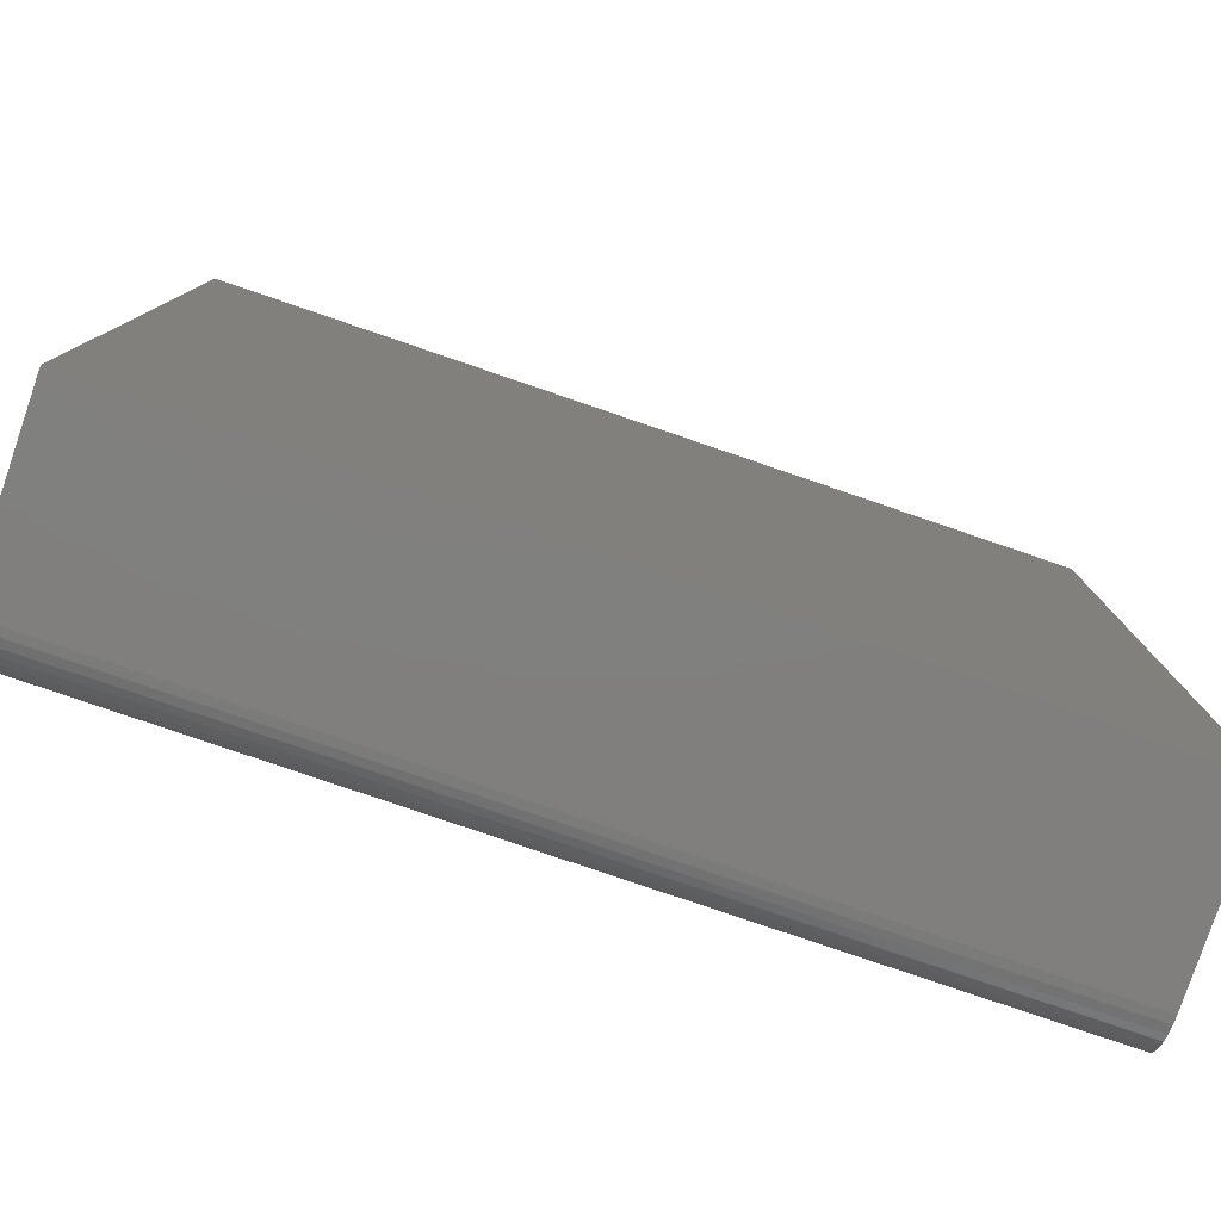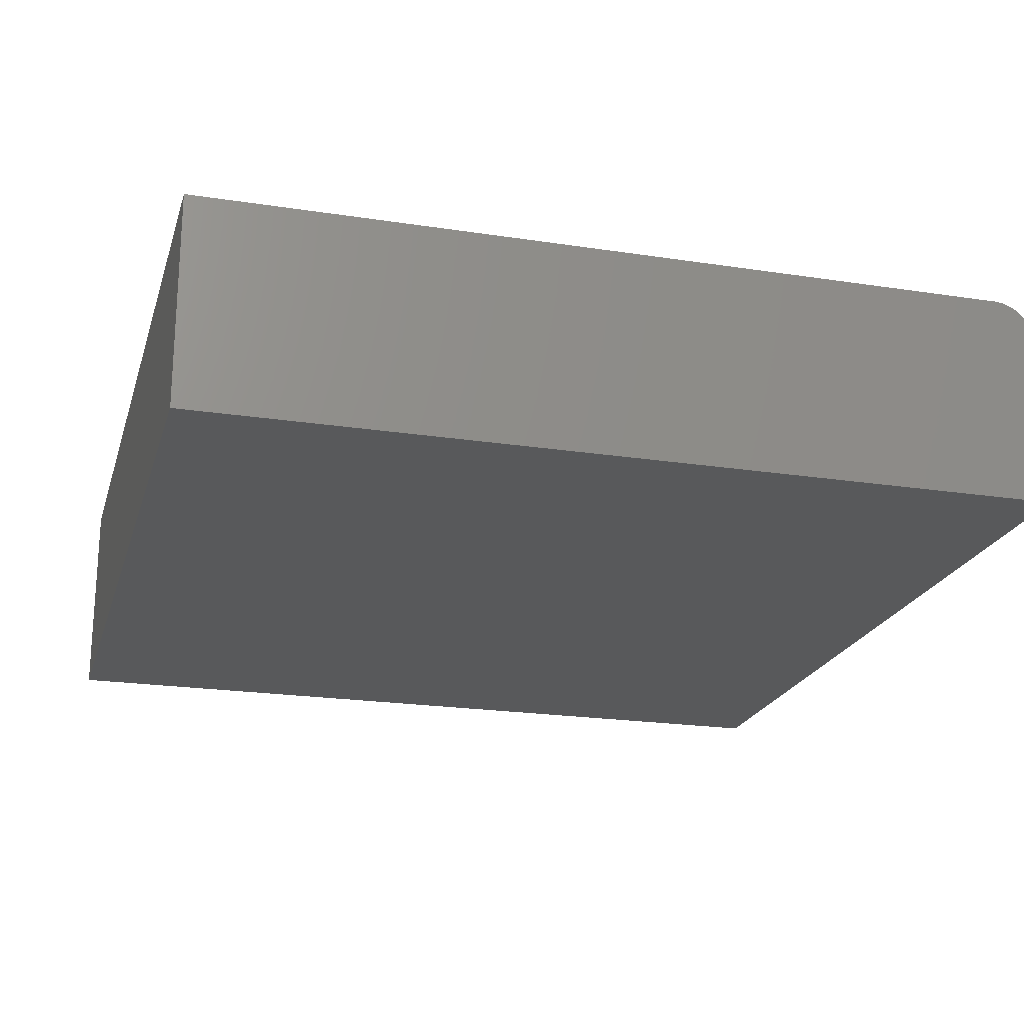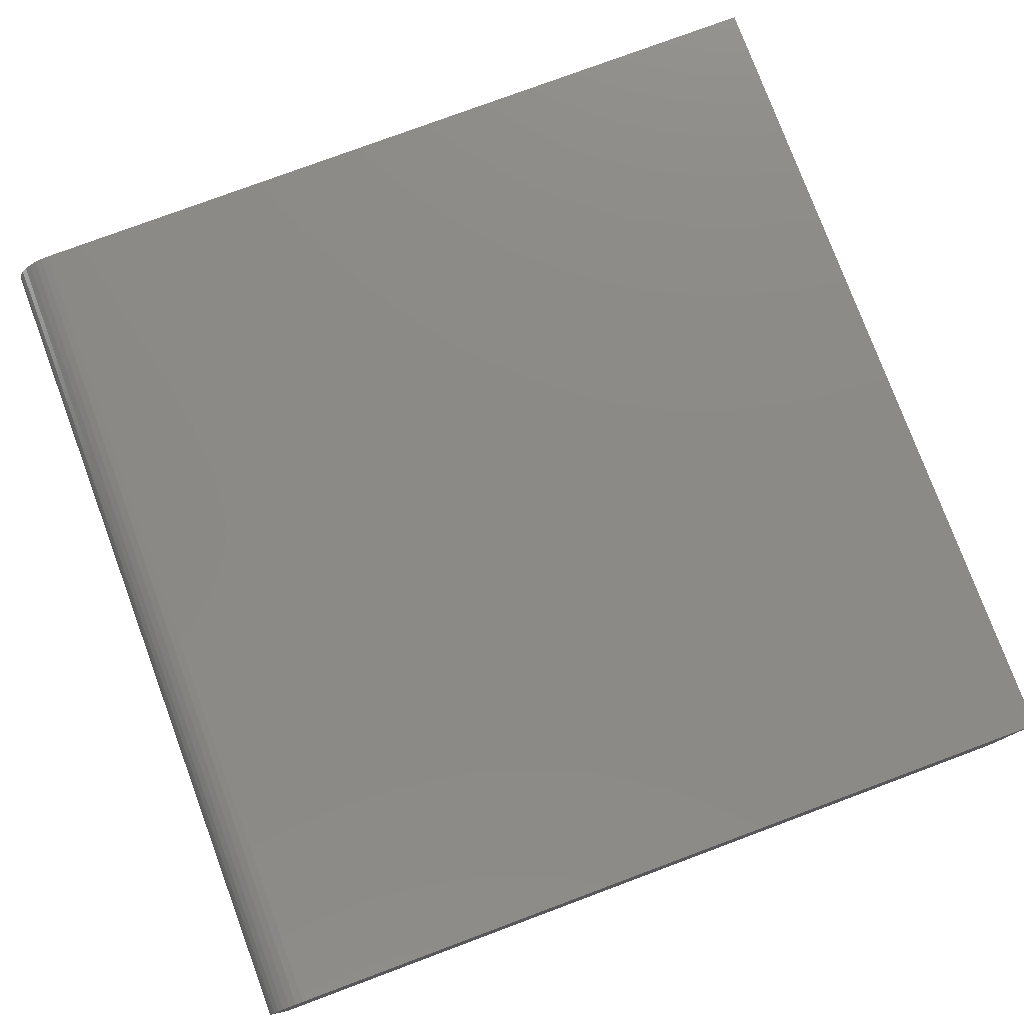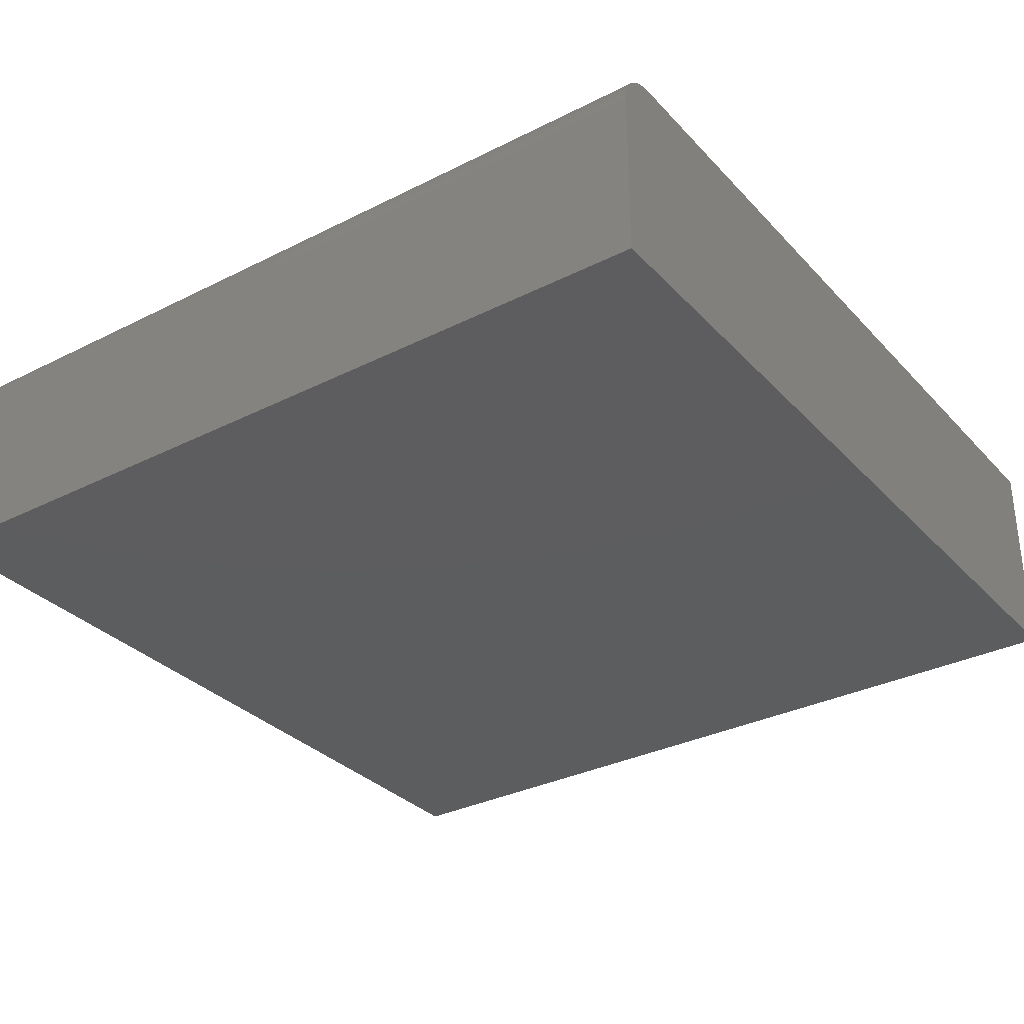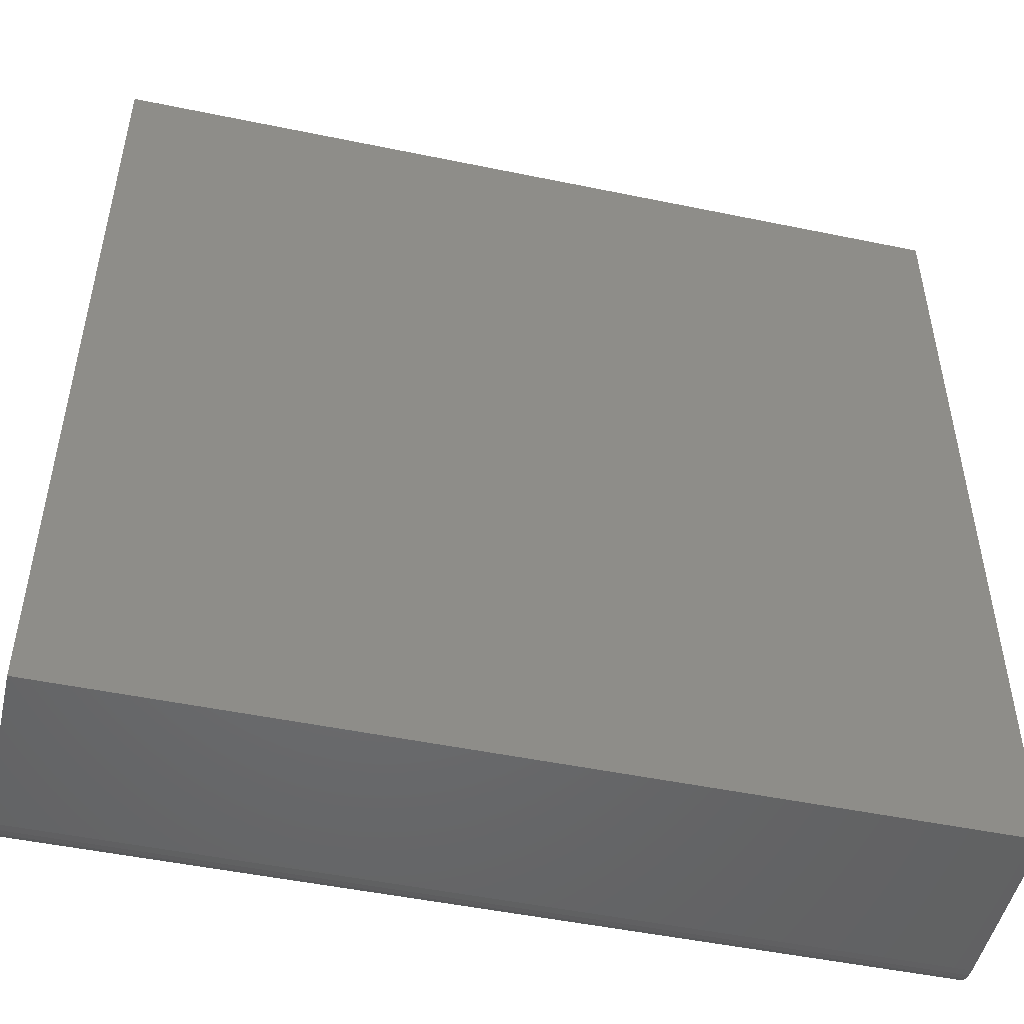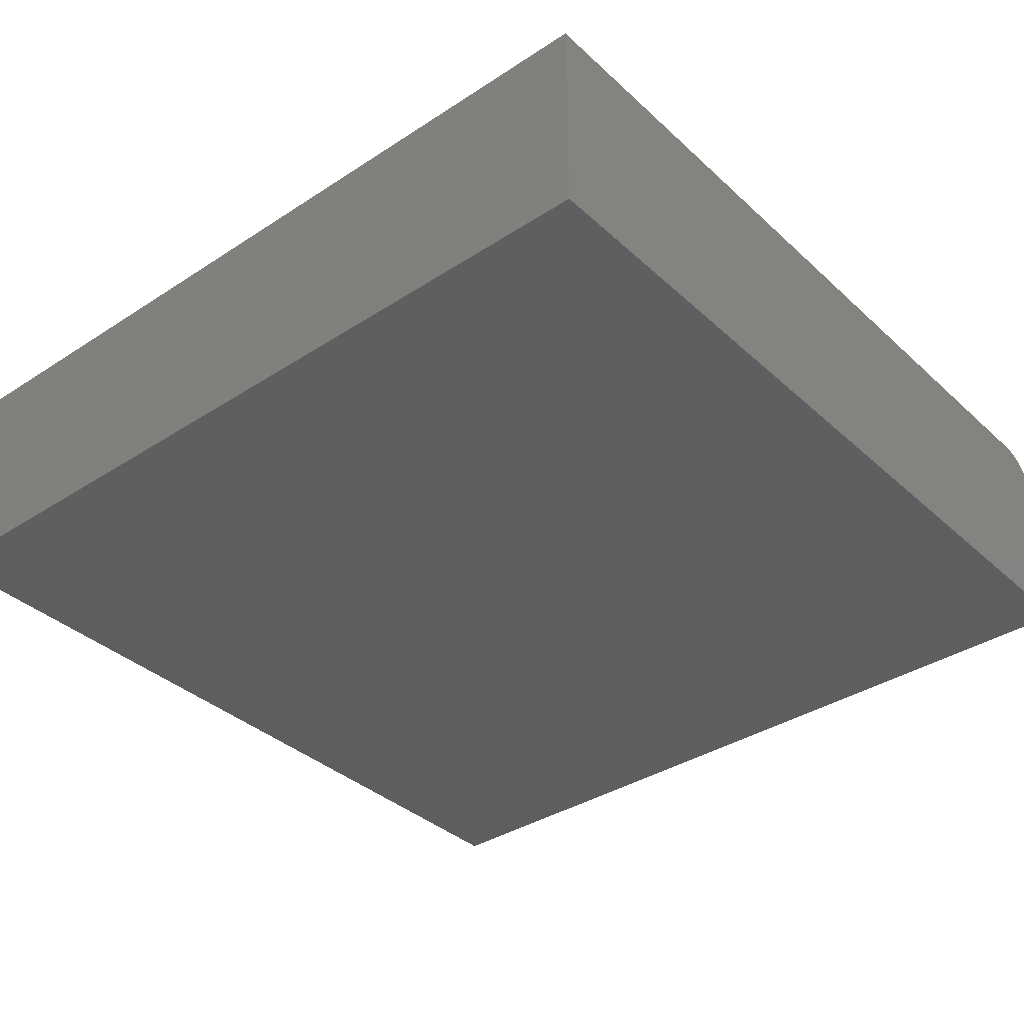
<metadata>
{"format":"stl","ext":"stl","renderer":"f3d","projection":"perspective","resolution":1024,"background":"white","views":[{"elev":-79.8,"azim":161.2,"up":"+Y"},{"elev":-21.3,"azim":-105.3,"up":"+Z"},{"elev":78.0,"azim":69.6,"up":"+Z"},{"elev":-32.2,"azim":35.2,"up":"+Z"},{"elev":-49.3,"azim":167.1,"up":"+Y"},{"elev":-36.4,"azim":-139.7,"up":"+Z"}]}
</metadata>
<code>
# stl→obj: 24 verts, 44 faces
v -0.75 -0.6797 0.375
v 0.75 -0.6797 0.375
v -0.75 0.75 0.375
v 0.75 0.75 0.375
v -0.75 -0.75 0
v -0.75 -0.75 0.3047
v -0.75 -0.7486 0.3184
v -0.75 -0.7446 0.3316
v -0.75 -0.7382 0.3438
v -0.75 -0.7294 0.3544
v -0.75 -0.7188 0.3632
v -0.75 -0.7066 0.3696
v -0.75 -0.6934 0.3736
v -0.75 0.75 0
v 0.75 -0.6934 0.3736
v 0.75 -0.7066 0.3696
v 0.75 -0.7188 0.3632
v 0.75 -0.7294 0.3544
v 0.75 -0.7382 0.3438
v 0.75 -0.7446 0.3316
v 0.75 -0.7486 0.3184
v 0.75 -0.75 0.3047
v 0.75 -0.75 0
v 0.75 0.75 0
f 1 2 3
f 3 2 4
f 5 6 7
f 5 7 8
f 5 8 9
f 5 9 10
f 5 10 11
f 5 11 12
f 5 12 13
f 5 13 1
f 5 1 3
f 5 3 14
f 2 15 16
f 2 16 17
f 2 17 18
f 2 18 19
f 2 19 20
f 2 20 21
f 2 21 22
f 2 22 23
f 2 23 24
f 2 24 4
f 6 5 22
f 22 5 23
f 6 22 7
f 7 22 21
f 7 21 8
f 8 21 20
f 8 20 9
f 9 20 19
f 9 19 10
f 10 19 18
f 10 18 11
f 11 18 17
f 11 17 12
f 12 17 16
f 12 16 13
f 13 16 15
f 13 15 1
f 1 15 2
f 5 14 23
f 23 14 24
f 4 24 3
f 3 24 14

</code>
